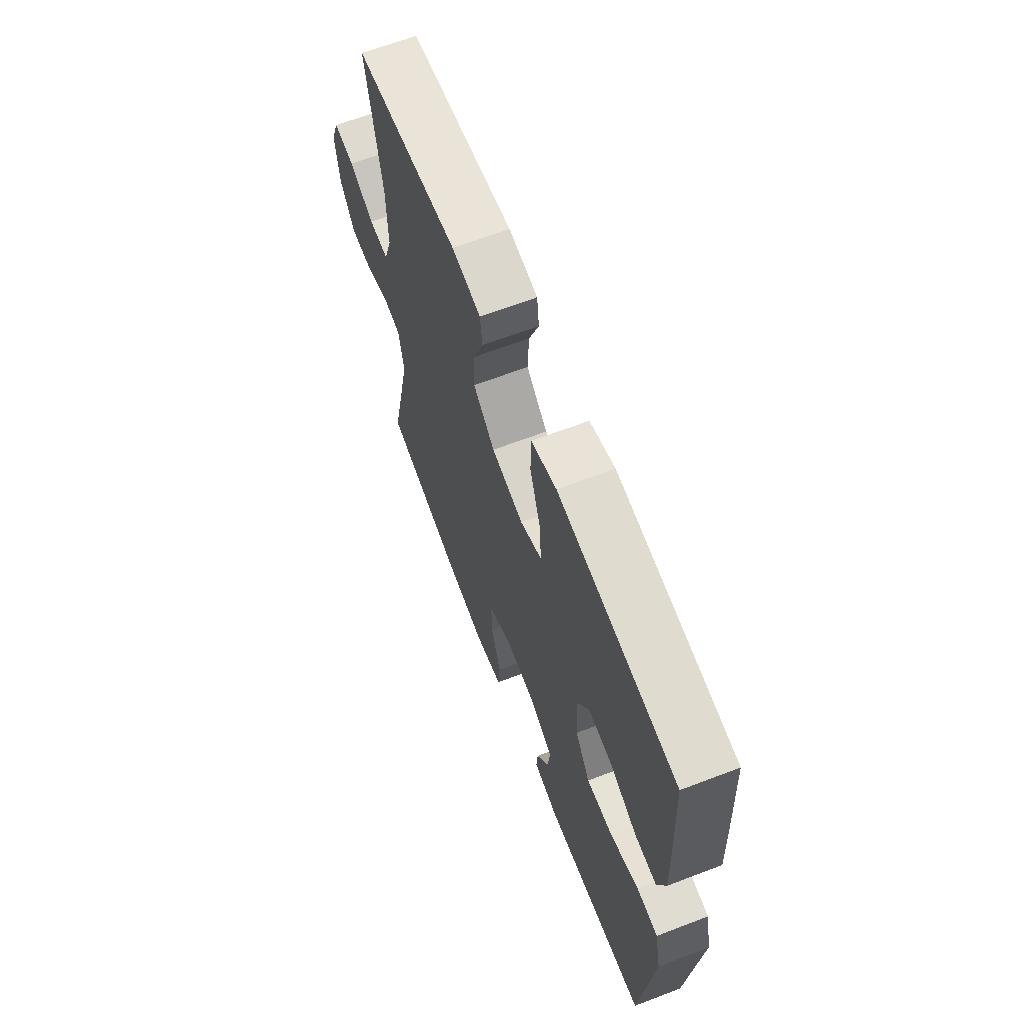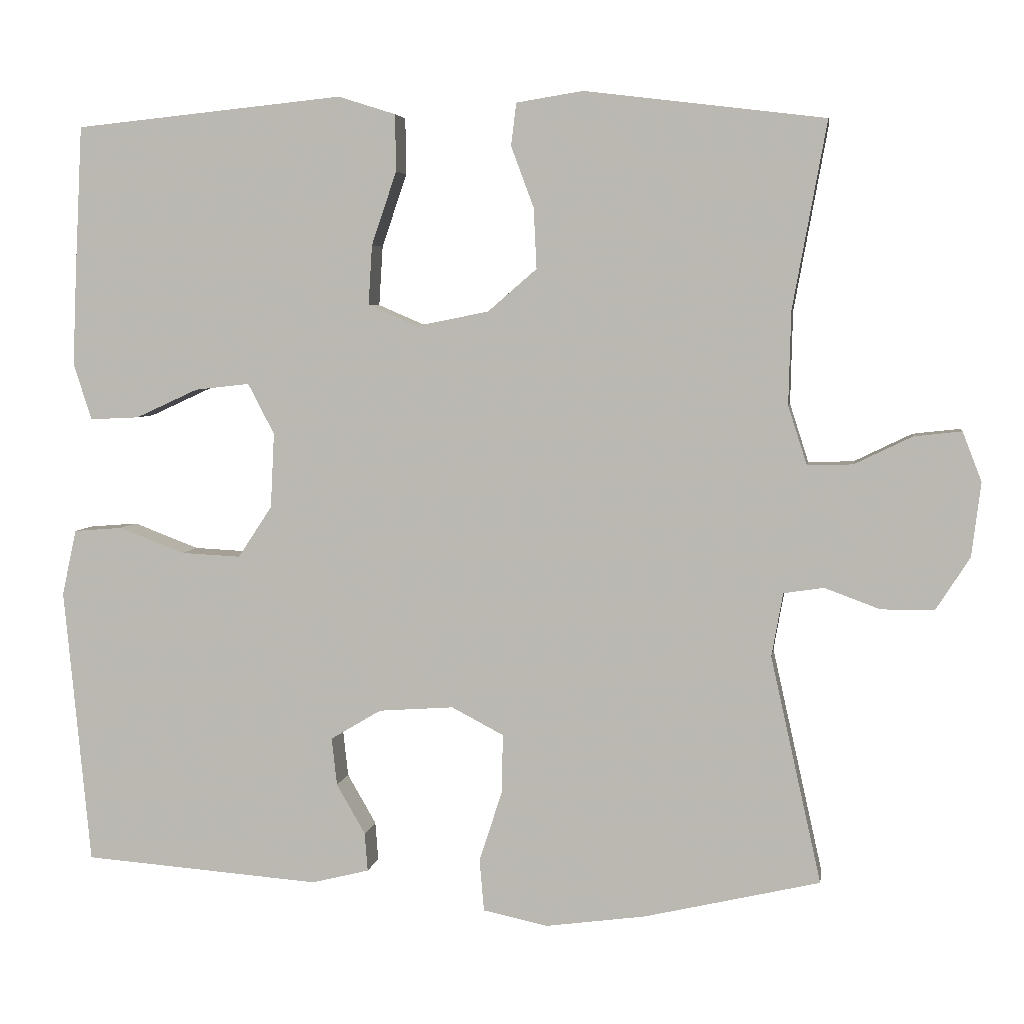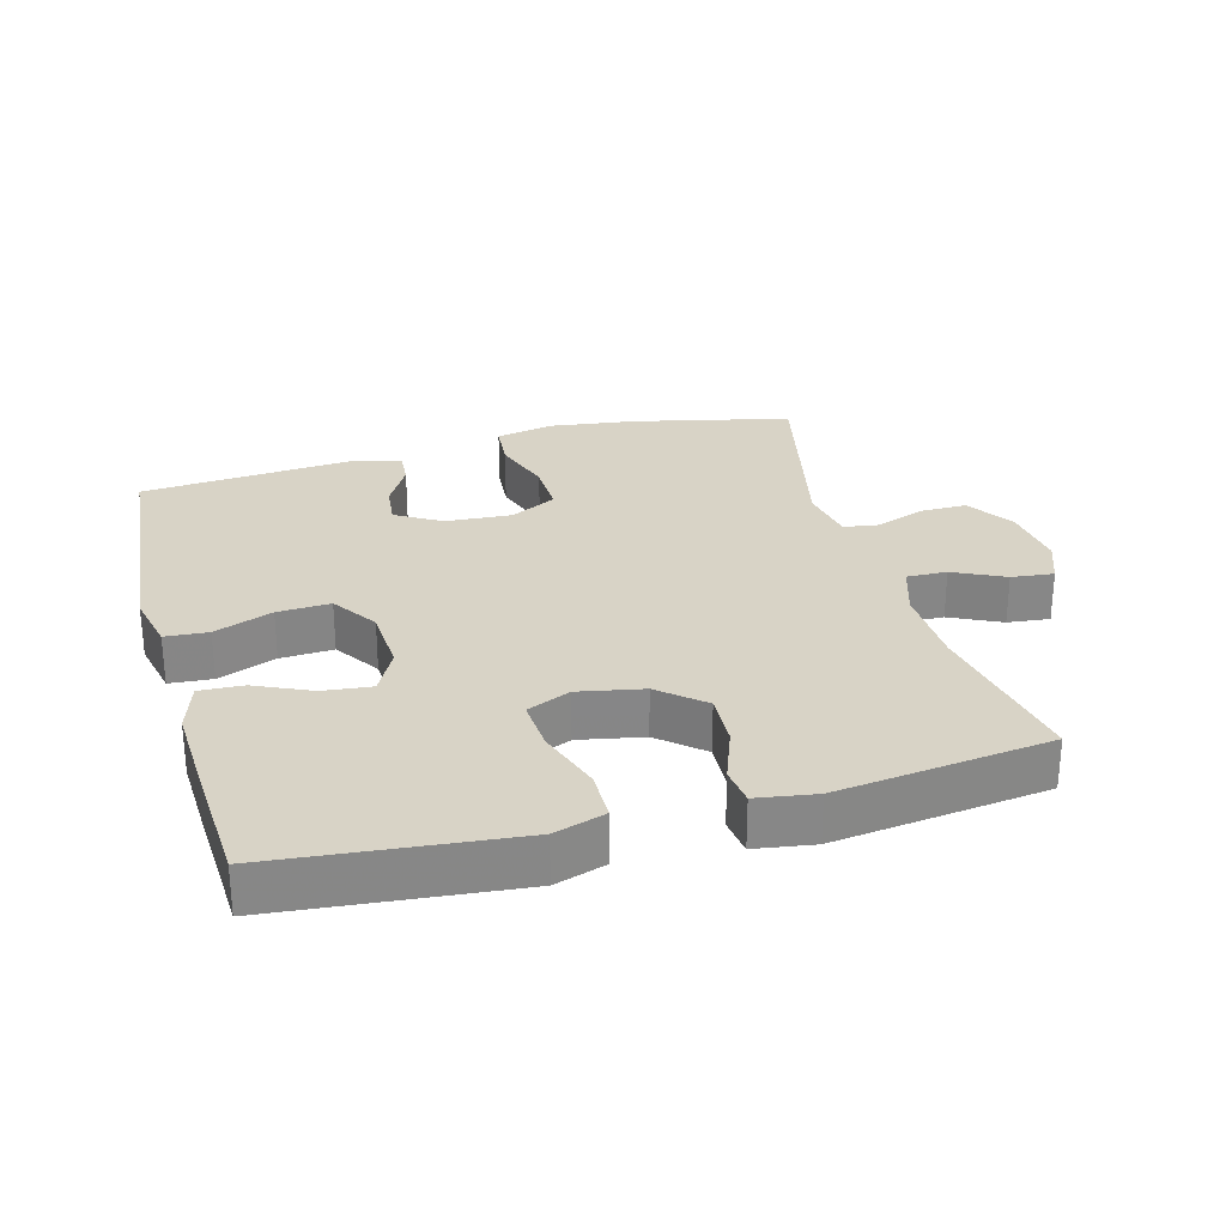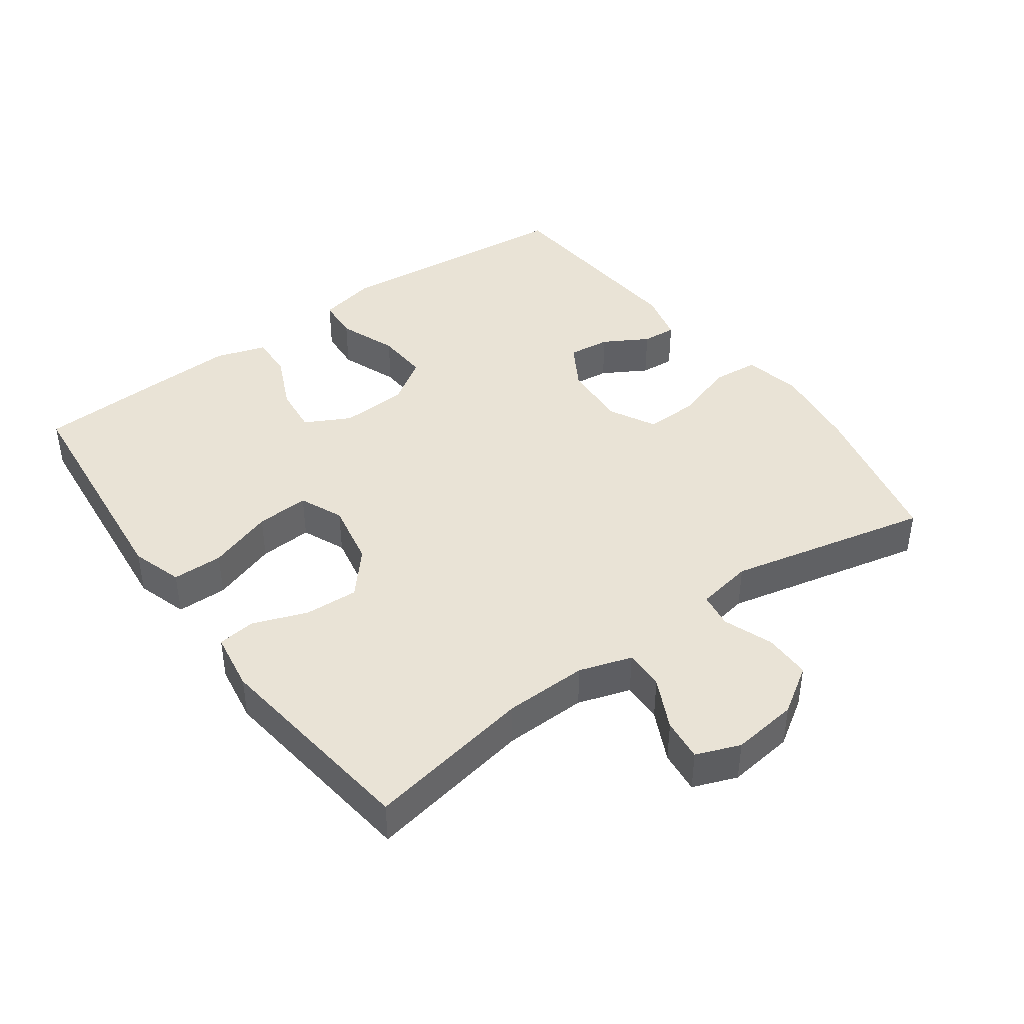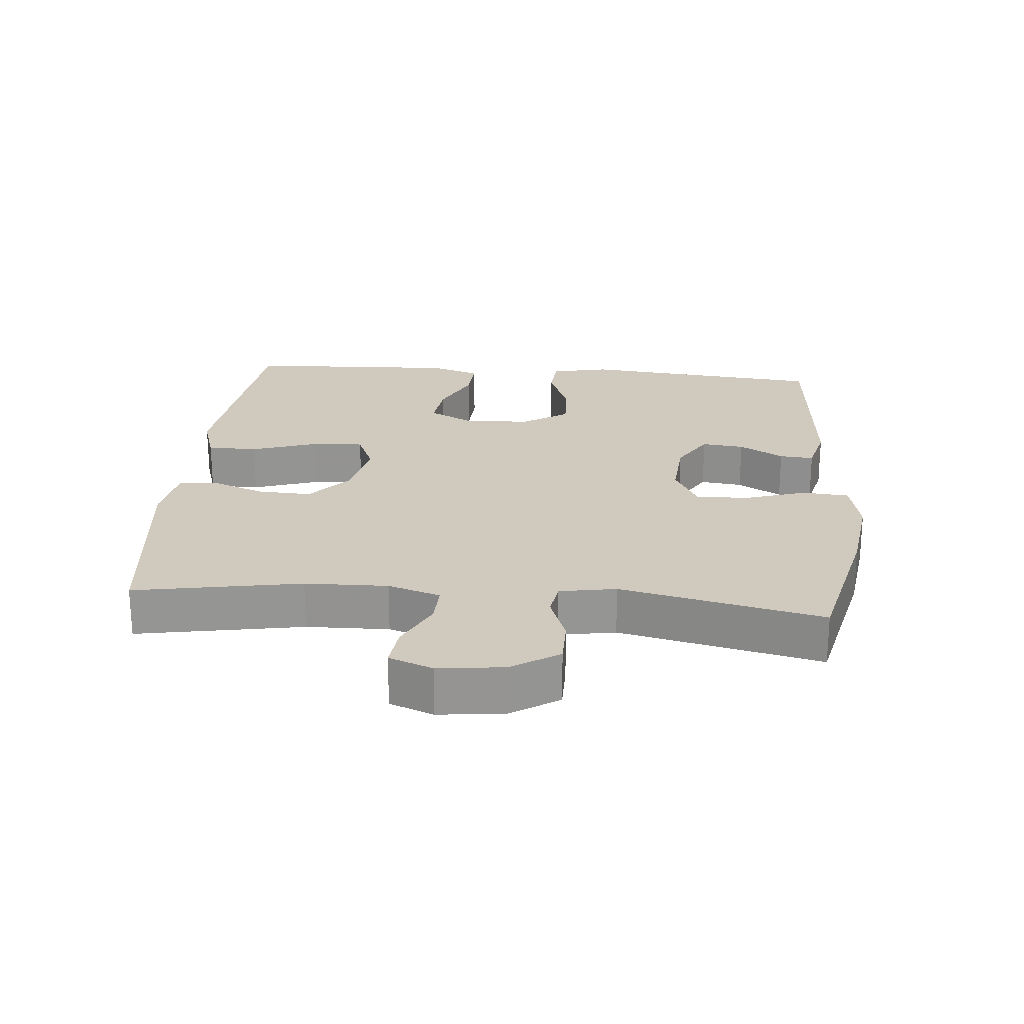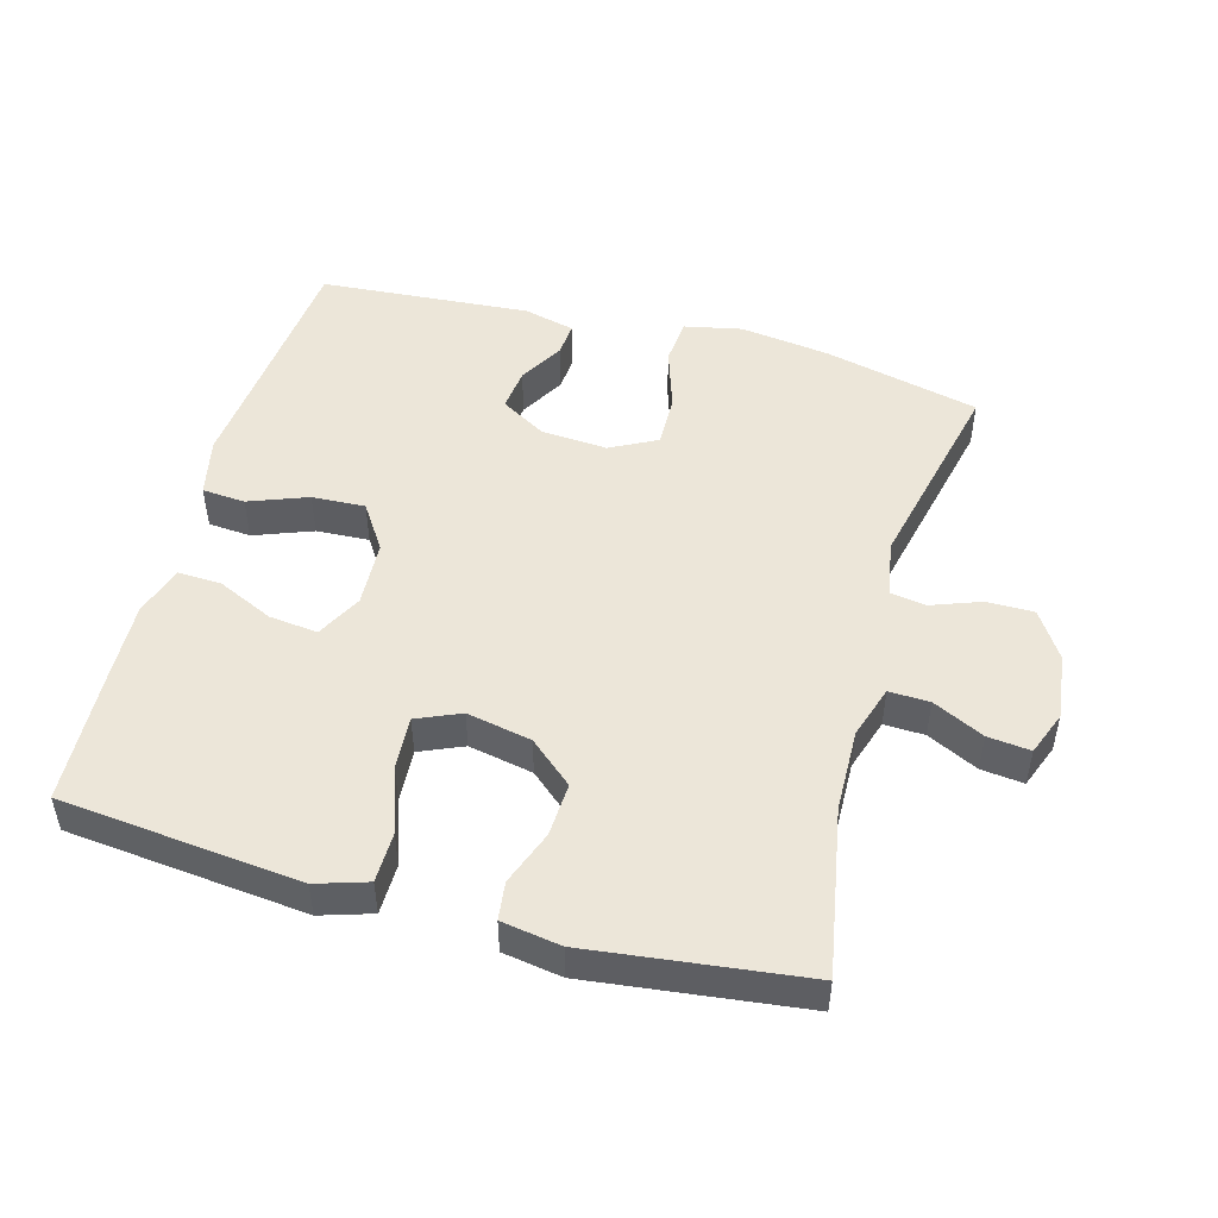
<metadata>
{"format":"obj","ext":"obj","renderer":"f3d","projection":"perspective","resolution":1024,"background":"white","views":[{"elev":65.5,"azim":-111.0,"up":"+Z"},{"elev":4.7,"azim":8.6,"up":"+Z"},{"elev":28.1,"azim":-15.5,"up":"+Y"},{"elev":42.0,"azim":54.0,"up":"+Y"},{"elev":23.1,"azim":95.1,"up":"+Y"},{"elev":49.3,"azim":15.5,"up":"+Y"}]}
</metadata>
<code>
v -0.5 0.07 -0.5
v -0.522 0.07 -0.268
v -0.535 0.07 -0.134
v -0.516 0.07 -0.047
v -0.452 0.07 -0.042
v -0.365 0.07 -0.075
v -0.286 0.07 -0.079
v -0.241 0.07 -0.011
v -0.236 0.07 0.088
v -0.271 0.07 0.155
v -0.343 0.07 0.147
v -0.426 0.07 0.109
v -0.491 0.07 0.106
v -0.515 0.07 0.181
v -0.51 0.07 0.303
v -0.5 0.07 0.5
v -0.263 0.07 0.524
v -0.144 0.07 0.536
v -0.068 0.07 0.512
v -0.067 0.07 0.437
v -0.1 0.07 0.34
v -0.105 0.07 0.261
v -0.04 0.07 0.233
v 0.056 0.07 0.252
v 0.121 0.07 0.308
v 0.117 0.07 0.388
v 0.087 0.07 0.469
v 0.094 0.07 0.525
v 0.182 0.07 0.539
v 0.5 0.07 0.5
v 0.455 0.07 0.253
v 0.452 0.07 0.13
v 0.477 0.07 0.052
v 0.537 0.07 0.054
v 0.613 0.07 0.091
v 0.676 0.07 0.098
v 0.701 0.07 0.033
v 0.689 0.07 -0.065
v 0.644 0.07 -0.135
v 0.574 0.07 -0.135
v 0.501 0.07 -0.108
v 0.448 0.07 -0.116
v 0.433 0.07 -0.2
v 0.5 0.07 -0.5
v 0.268 0.07 -0.554
v 0.136 0.07 -0.572
v 0.05 0.07 -0.554
v 0.044 0.07 -0.485
v 0.074 0.07 -0.393
v 0.076 0.07 -0.314
v 0.007 0.07 -0.278
v -0.092 0.07 -0.285
v -0.159 0.07 -0.325
v -0.152 0.07 -0.388
v -0.114 0.07 -0.454
v -0.11 0.07 -0.505
v -0.186 0.07 -0.524
v -0.5 0 -0.5
v -0.522 0 -0.268
v -0.535 0 -0.134
v -0.516 0 -0.047
v -0.452 0 -0.042
v -0.365 0 -0.075
v -0.286 0 -0.079
v -0.241 0 -0.011
v -0.236 0 0.088
v -0.271 0 0.155
v -0.343 0 0.147
v -0.426 0 0.109
v -0.491 0 0.106
v -0.515 0 0.181
v -0.51 0 0.303
v -0.5 0 0.5
v -0.263 0 0.524
v -0.144 0 0.536
v -0.068 0 0.512
v -0.067 0 0.437
v -0.1 0 0.34
v -0.105 0 0.261
v -0.04 0 0.233
v 0.056 0 0.252
v 0.121 0 0.308
v 0.117 0 0.388
v 0.087 0 0.469
v 0.094 0 0.525
v 0.182 0 0.539
v 0.5 0 0.5
v 0.455 0 0.253
v 0.452 0 0.13
v 0.477 0 0.052
v 0.537 0 0.054
v 0.613 0 0.091
v 0.676 0 0.098
v 0.701 0 0.033
v 0.689 0 -0.065
v 0.644 0 -0.135
v 0.574 0 -0.135
v 0.501 0 -0.108
v 0.448 0 -0.116
v 0.433 0 -0.2
v 0.5 0 -0.5
v 0.268 0 -0.554
v 0.136 0 -0.572
v 0.05 0 -0.554
v 0.044 0 -0.485
v 0.074 0 -0.393
v 0.076 0 -0.314
v 0.007 0 -0.278
v -0.092 0 -0.285
v -0.159 0 -0.325
v -0.152 0 -0.388
v -0.114 0 -0.454
v -0.11 0 -0.505
v -0.186 0 -0.524
f 57 1 2
f 56 57 2
f 55 56 2
f 54 55 2
f 4 5 6
f 3 4 6
f 2 3 6
f 54 2 6
f 53 54 6
f 52 53 6 7
f 51 52 7 8
f 50 51 8 9
f 47 48 49
f 46 47 49
f 45 46 49
f 44 45 49
f 43 44 49
f 42 43 49 50
f 39 40 41
f 38 39 41
f 37 38 41
f 36 37 41
f 35 36 41
f 34 35 41
f 33 34 41 42
f 50 9 10
f 42 50 10
f 33 42 10
f 32 33 10
f 29 30 31
f 28 29 31
f 27 28 31
f 26 27 31
f 25 26 31 32
f 19 20 21
f 18 19 21
f 17 18 21
f 16 17 21
f 15 16 21
f 14 15 21
f 13 14 21
f 12 13 21
f 11 12 21
f 10 11 21 22
f 24 25 32
f 23 24 32 10
f 10 22 23
f 59 58 114
f 59 114 113
f 59 113 112
f 59 112 111
f 63 62 61
f 63 61 60
f 63 60 59
f 63 59 111
f 63 111 110
f 64 63 110 109
f 65 64 109 108
f 66 65 108 107
f 106 105 104
f 106 104 103
f 106 103 102
f 106 102 101
f 106 101 100
f 107 106 100 99
f 98 97 96
f 98 96 95
f 98 95 94
f 98 94 93
f 98 93 92
f 98 92 91
f 99 98 91 90
f 67 66 107
f 67 107 99
f 67 99 90
f 67 90 89
f 88 87 86
f 88 86 85
f 88 85 84
f 88 84 83
f 89 88 83 82
f 78 77 76
f 78 76 75
f 78 75 74
f 78 74 73
f 78 73 72
f 78 72 71
f 78 71 70
f 78 70 69
f 78 69 68
f 79 78 68 67
f 89 82 81
f 67 89 81 80
f 80 79 67
f 1 58 59 2
f 2 59 60 3
f 3 60 61 4
f 4 61 62 5
f 5 62 63 6
f 6 63 64 7
f 7 64 65 8
f 8 65 66 9
f 9 66 67 10
f 10 67 68 11
f 11 68 69 12
f 12 69 70 13
f 13 70 71 14
f 14 71 72 15
f 15 72 73 16
f 16 73 74 17
f 17 74 75 18
f 18 75 76 19
f 19 76 77 20
f 20 77 78 21
f 21 78 79 22
f 22 79 80 23
f 23 80 81 24
f 24 81 82 25
f 25 82 83 26
f 26 83 84 27
f 27 84 85 28
f 28 85 86 29
f 29 86 87 30
f 30 87 88 31
f 31 88 89 32
f 32 89 90 33
f 33 90 91 34
f 34 91 92 35
f 35 92 93 36
f 36 93 94 37
f 37 94 95 38
f 38 95 96 39
f 39 96 97 40
f 40 97 98 41
f 41 98 99 42
f 42 99 100 43
f 43 100 101 44
f 44 101 102 45
f 45 102 103 46
f 46 103 104 47
f 47 104 105 48
f 48 105 106 49
f 49 106 107 50
f 50 107 108 51
f 51 108 109 52
f 52 109 110 53
f 53 110 111 54
f 54 111 112 55
f 55 112 113 56
f 56 113 114 57
f 57 114 58 1

</code>
